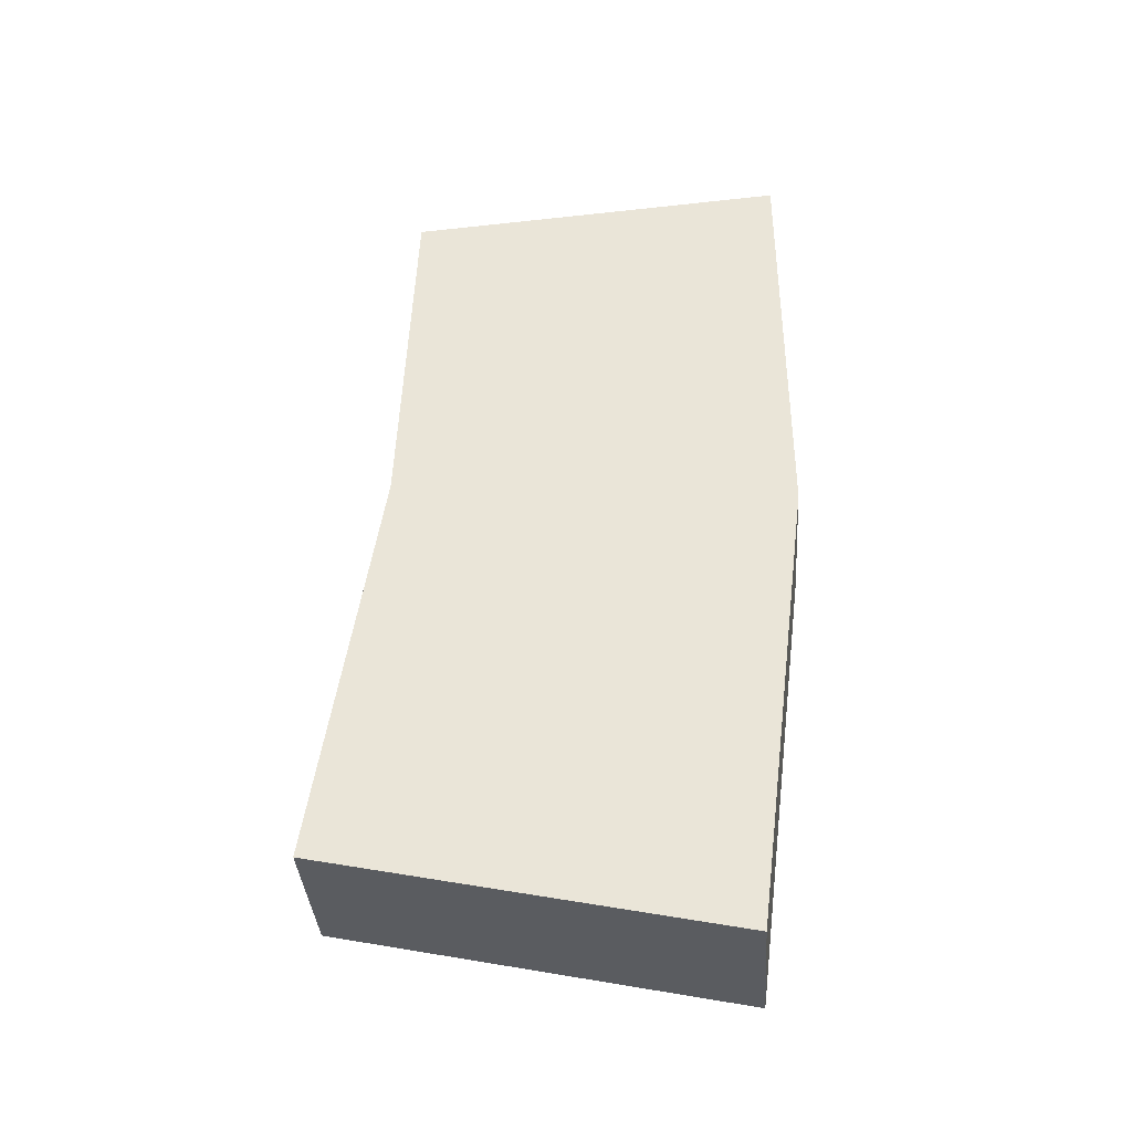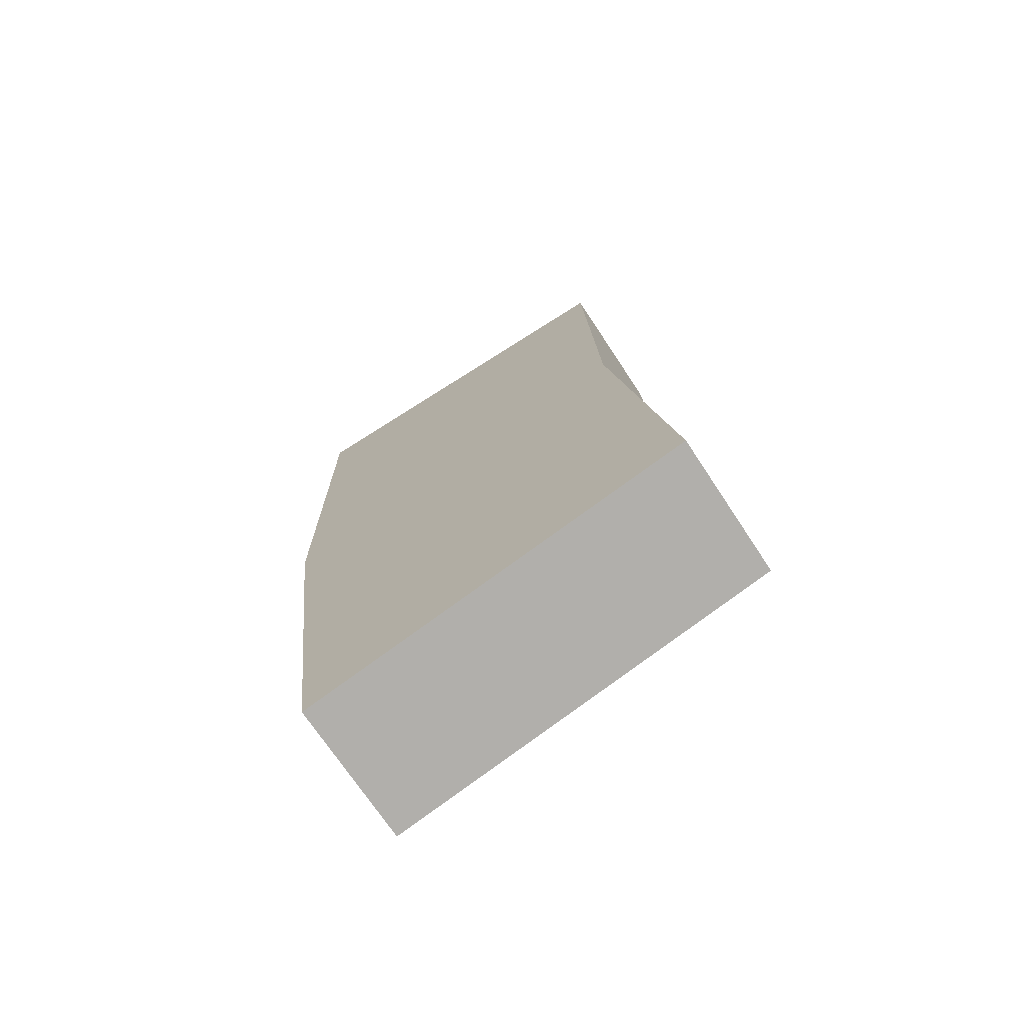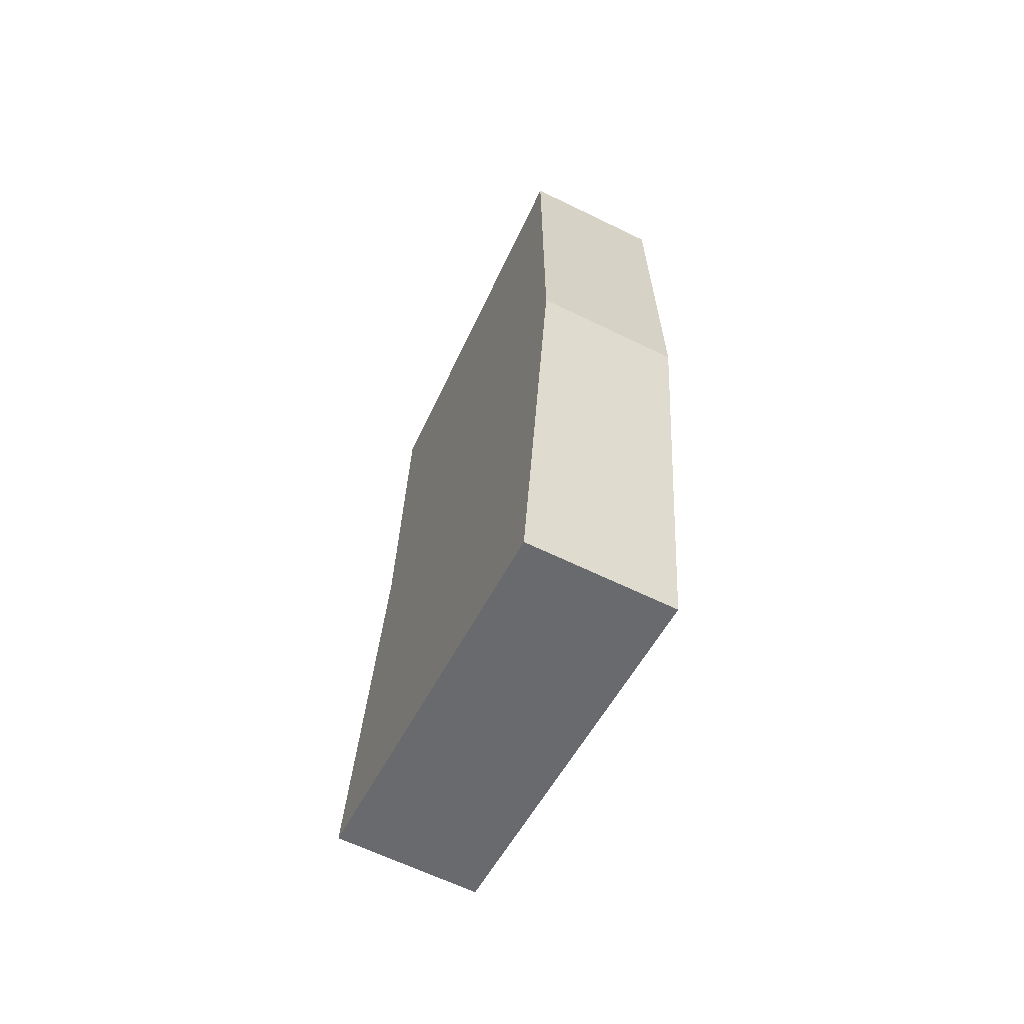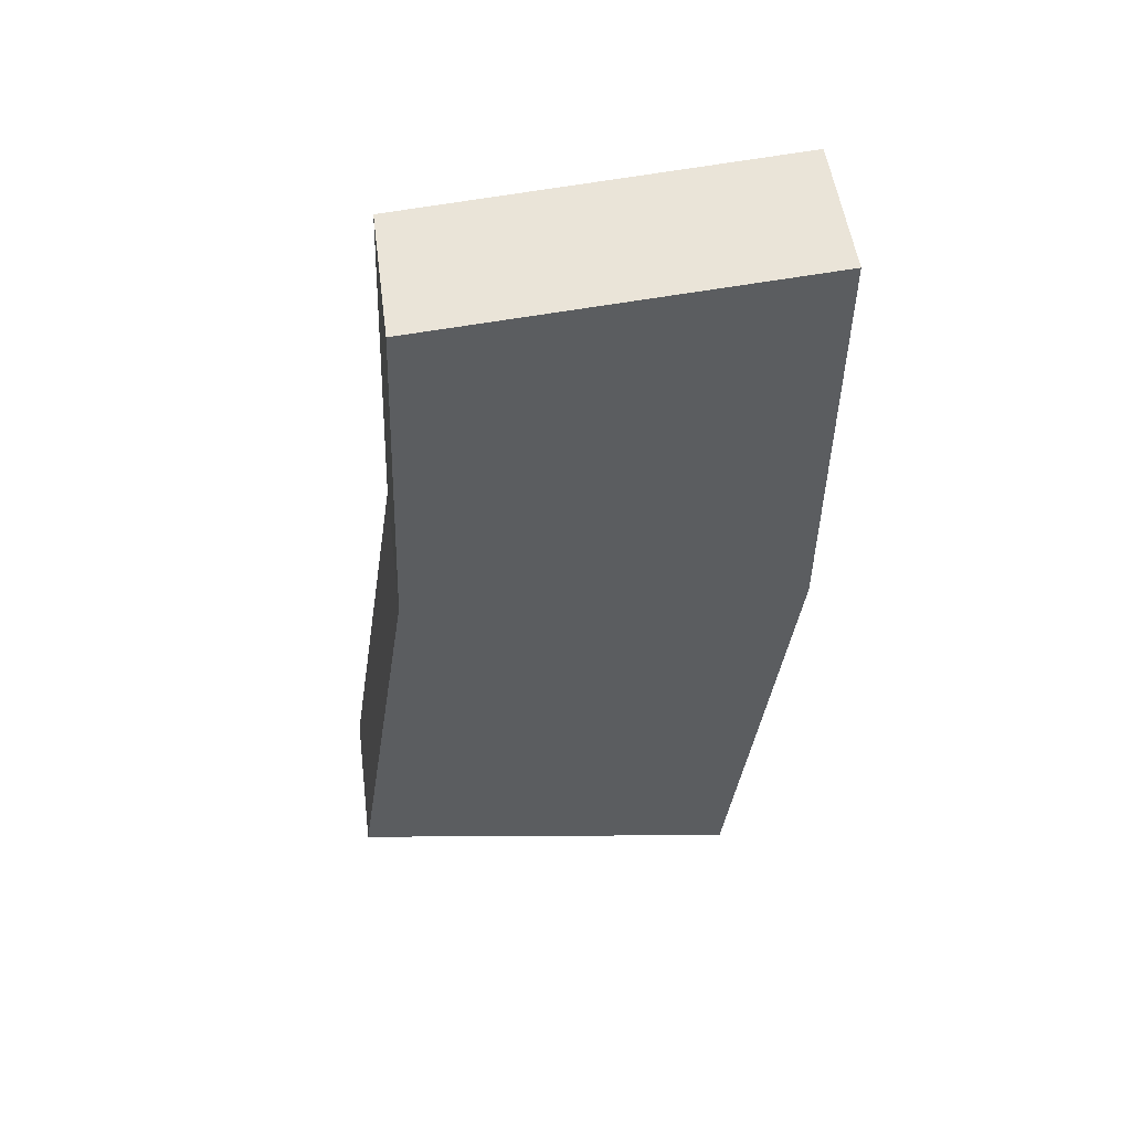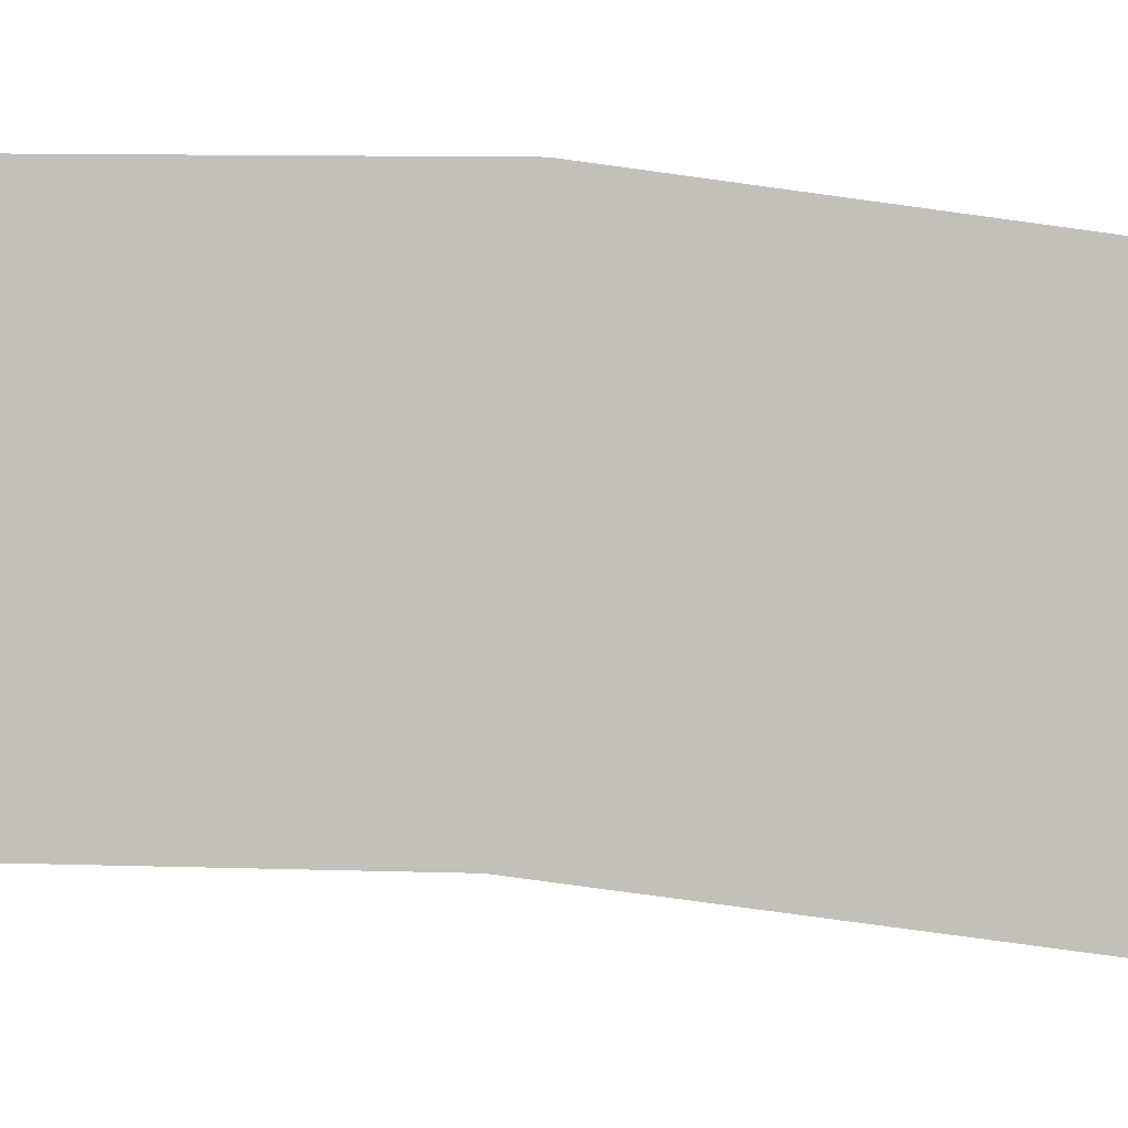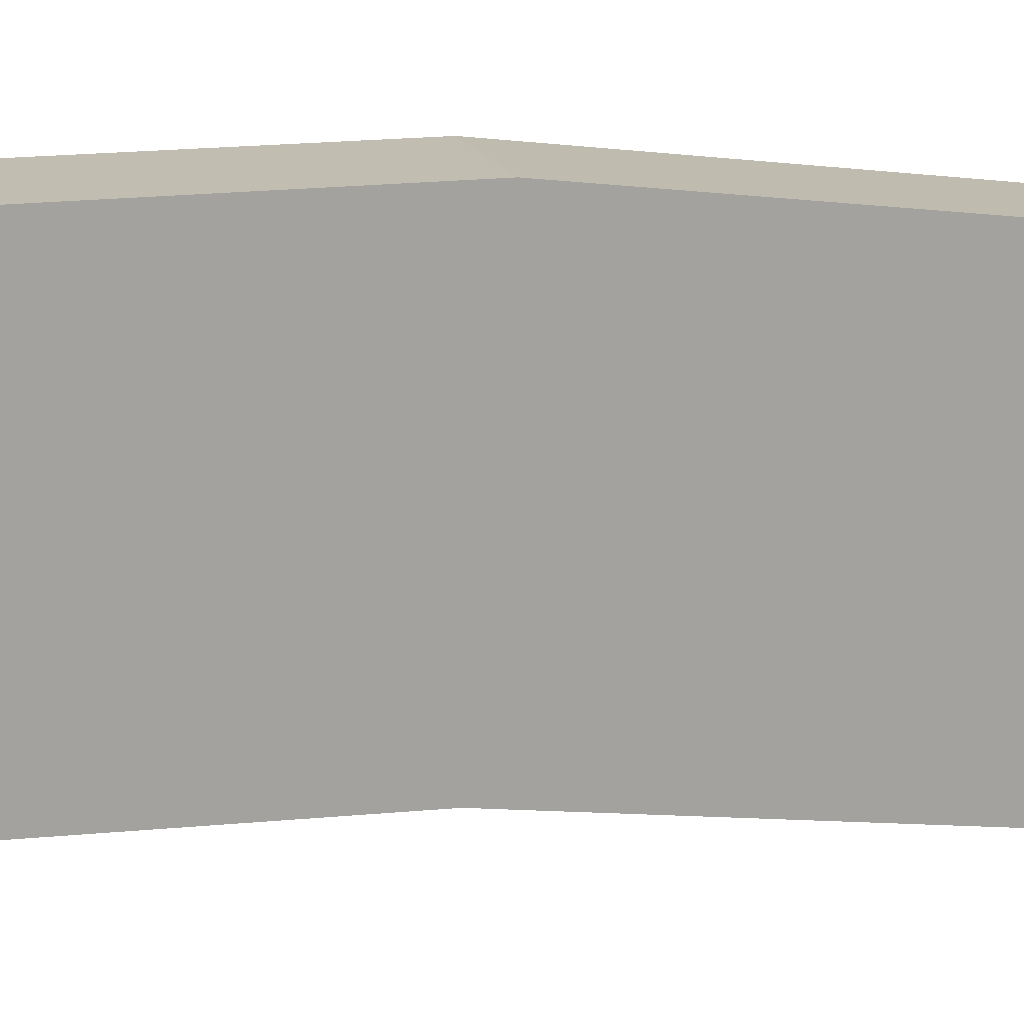
<metadata>
{"format":"obj","ext":"obj","renderer":"f3d","projection":"perspective","resolution":1024,"background":"white","views":[{"elev":-37.8,"azim":94.1,"up":"+Z"},{"elev":-71.4,"azim":-56.6,"up":"+Z"},{"elev":-64.5,"azim":153.9,"up":"+Z"},{"elev":52.3,"azim":82.6,"up":"+Z"},{"elev":3.7,"azim":83.6,"up":"+Y"},{"elev":17.0,"azim":74.3,"up":"+Y"}]}
</metadata>
<code>
g mag_stanag_magpul_pmag_gen_m3_556x45_20_LOD1
v 0.01177 0.0641 -0.06357
v 0.01177 -0.0005955 -0.05766
v 0.01177 0.001698 0.001445
v 0.01177 0.0641 0.006141
v 0.01177 -0.01065 -0.1249
v 0.01177 0.05445 -0.1388
v -0.01185 0.0641 -0.06357
v -0.01185 0.0641 0.006141
v -0.01185 0.001698 0.001445
v -0.01185 -0.0005955 -0.05766
v -0.01185 0.05445 -0.1388
v -0.01185 -0.01065 -0.1249
v 0.01177 0.05445 -0.1388
v -0.01185 0.05445 -0.1388
v -0.01185 -0.01065 -0.1249
v 0.01177 -0.01065 -0.1249
v 0.01177 -0.0005955 -0.05766
v -0.01185 -0.0005955 -0.05766
v -0.01185 0.001698 0.001445
v 0.01177 0.001698 0.001445
v 0.01177 0.001698 0.001445
v -0.01185 0.001698 0.001445
v -0.01185 0.0641 0.006141
v 0.01177 0.0641 0.006141
v 0.01177 0.0641 0.006141
v -0.01185 0.0641 0.006141
v -0.01185 0.0641 -0.06357
v 0.01177 0.0641 -0.06357
v 0.01177 -0.0005955 -0.05766
v 0.01177 -0.01065 -0.1249
v -0.01185 -0.01065 -0.1249
v -0.01185 -0.0005955 -0.05766
v -0.01185 0.0641 -0.06357
v -0.01185 0.05445 -0.1388
v 0.01177 0.05445 -0.1388
v 0.01177 0.0641 -0.06357
g mag_stanag_magpul_pmag_gen_m3_556x45_20_LOD1_0
f 3 2 1
f 4 3 1
f 2 5 1
f 5 6 1
f 9 8 7
f 10 9 7
f 7 11 10
f 11 12 10
f 15 14 13
f 16 15 13
f 19 18 17
f 20 19 17
f 23 22 21
f 24 23 21
f 27 26 25
f 28 27 25
f 31 30 29
f 32 31 29
f 35 34 33
f 36 35 33

</code>
